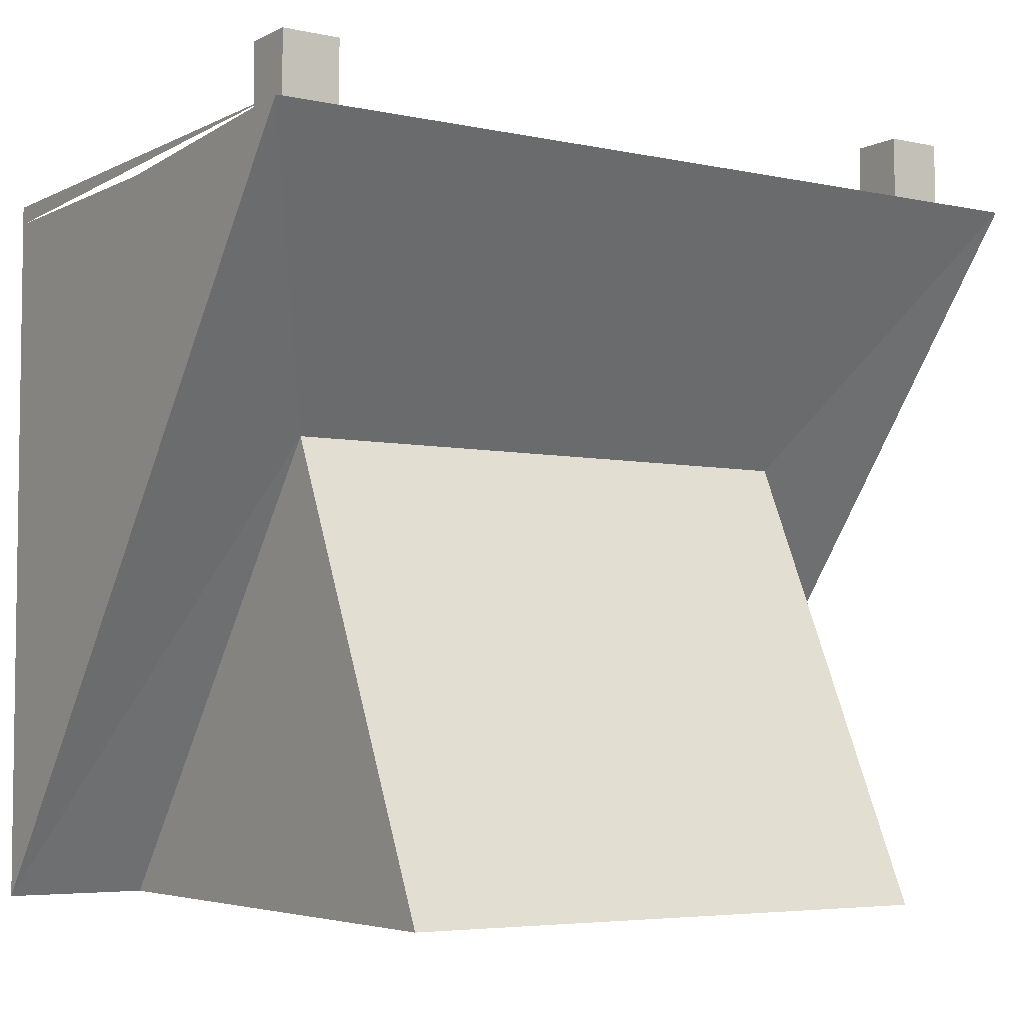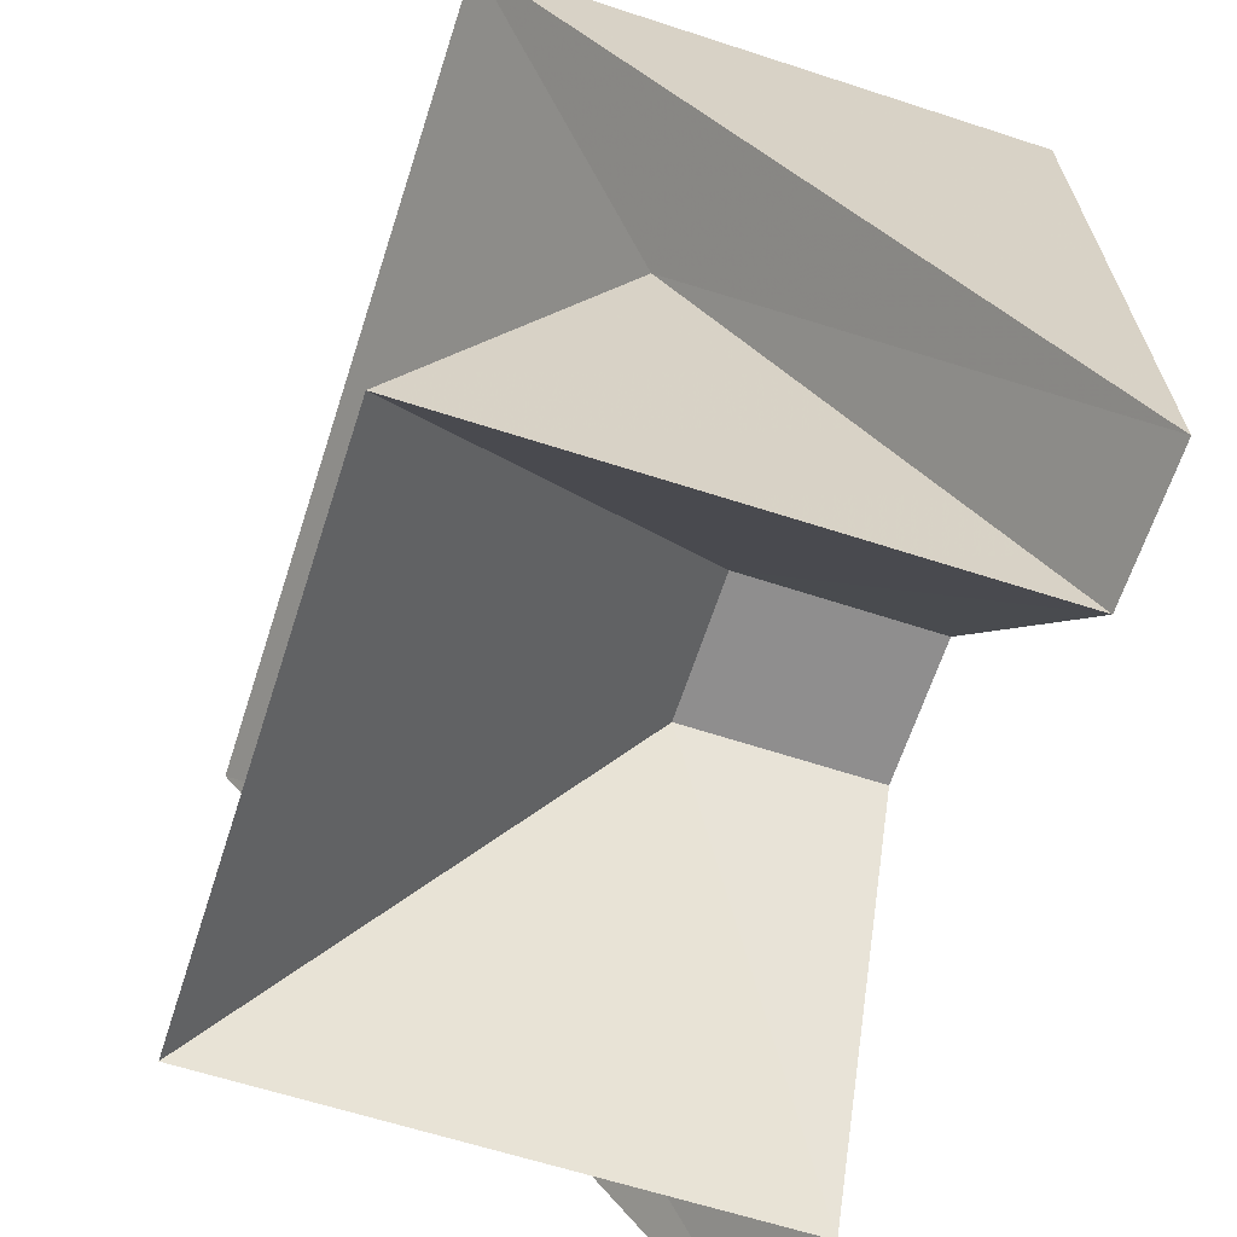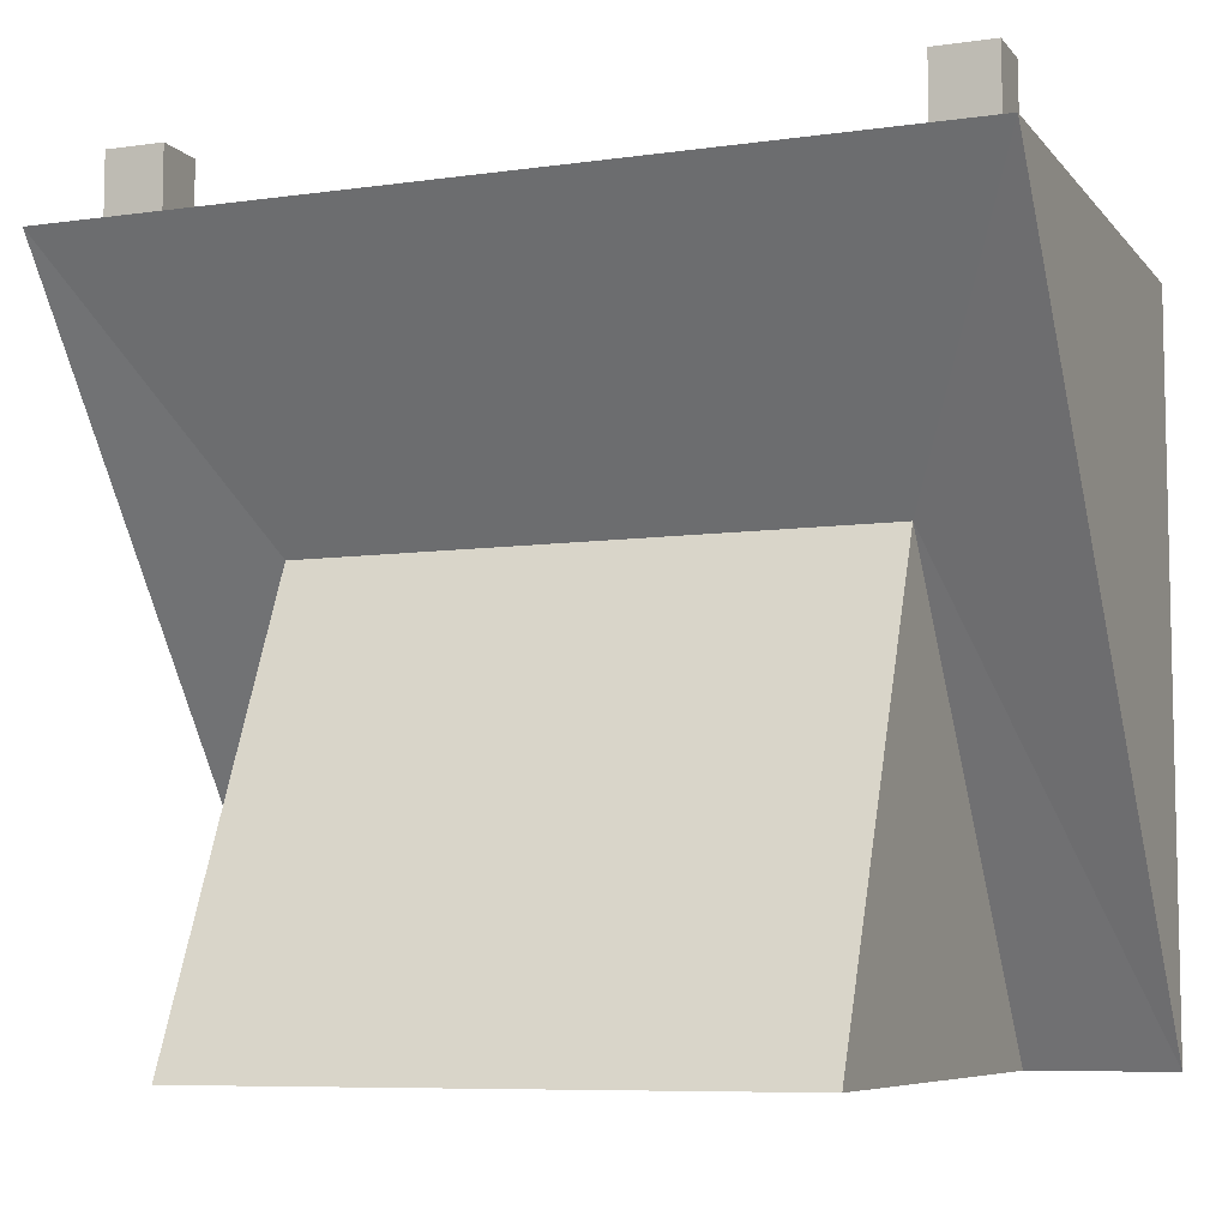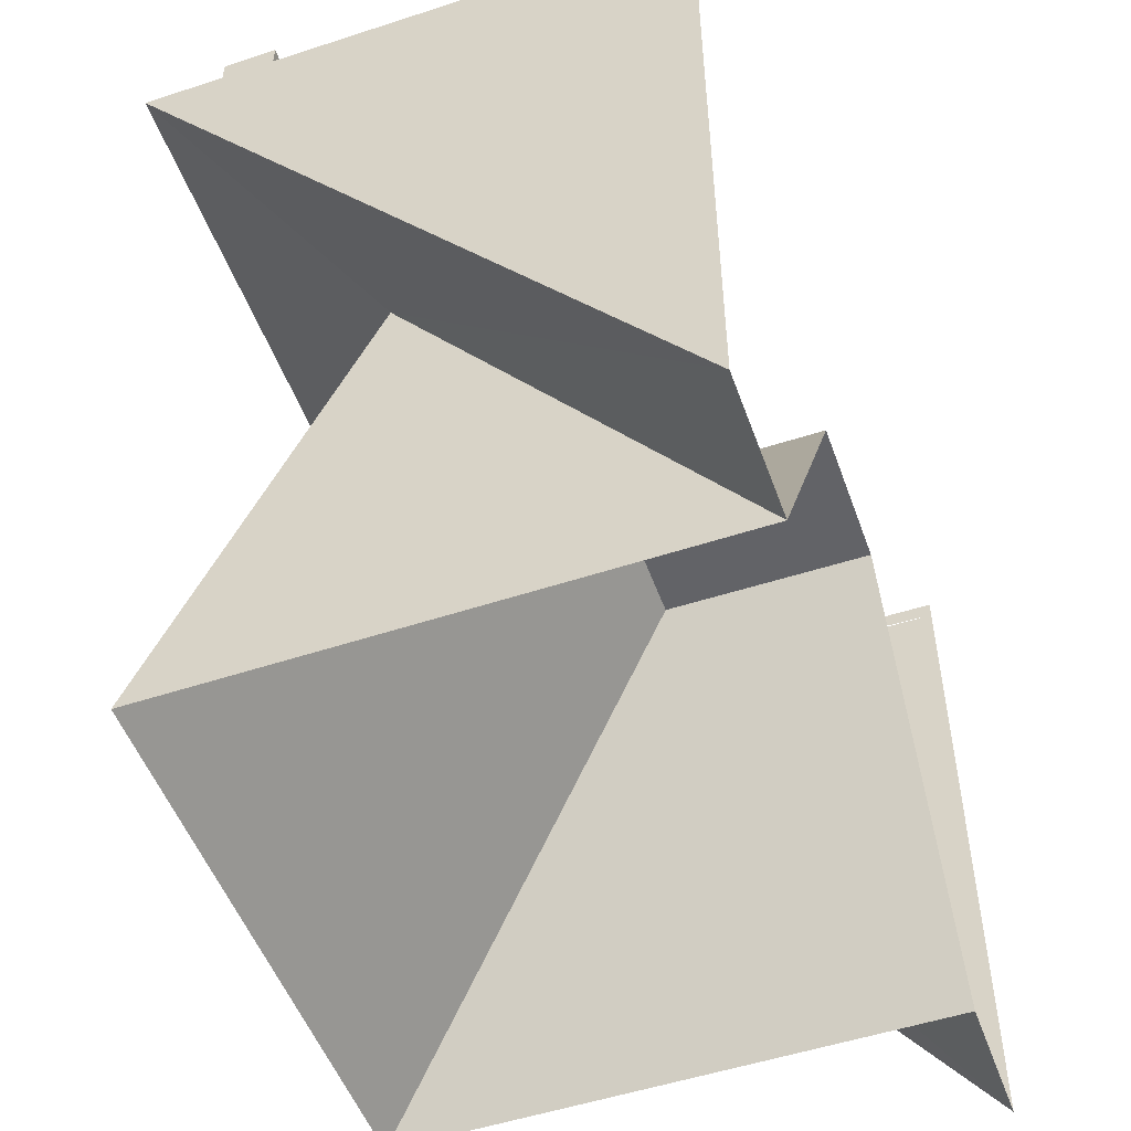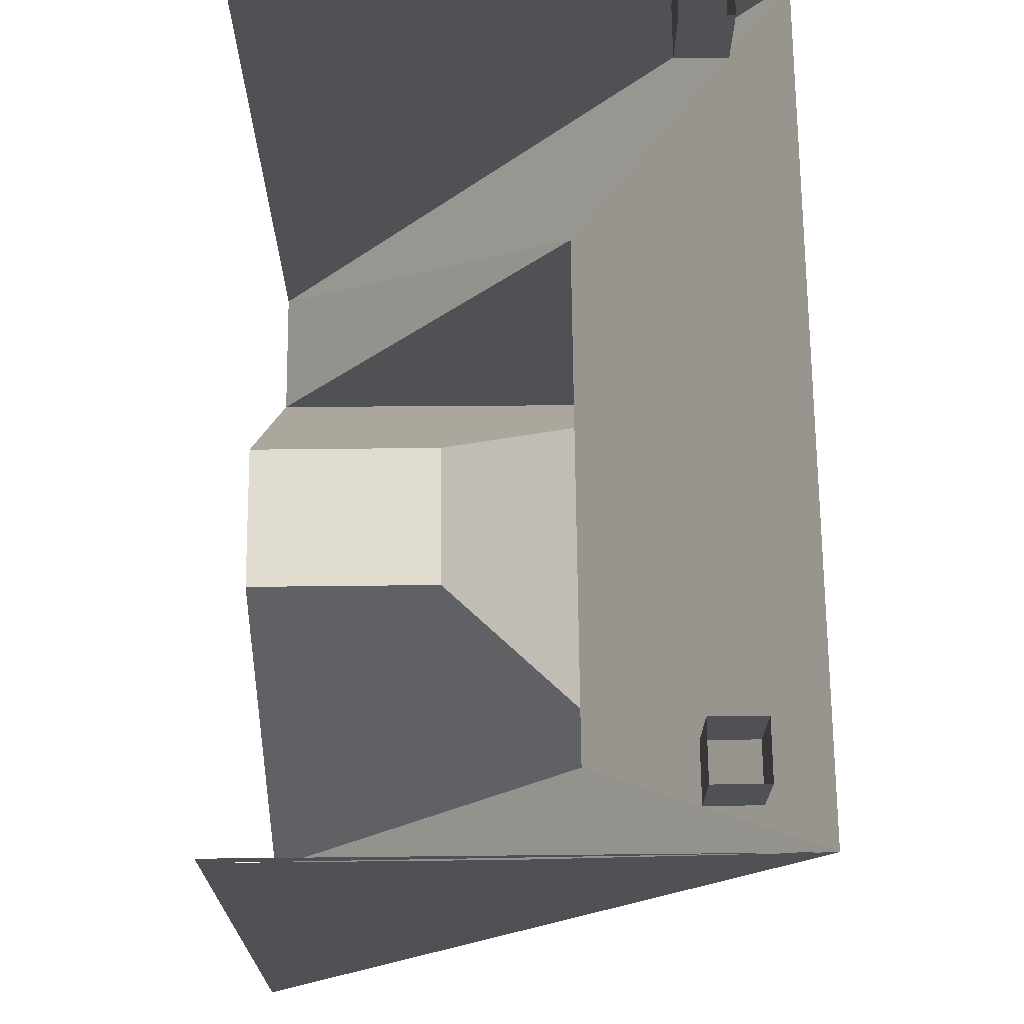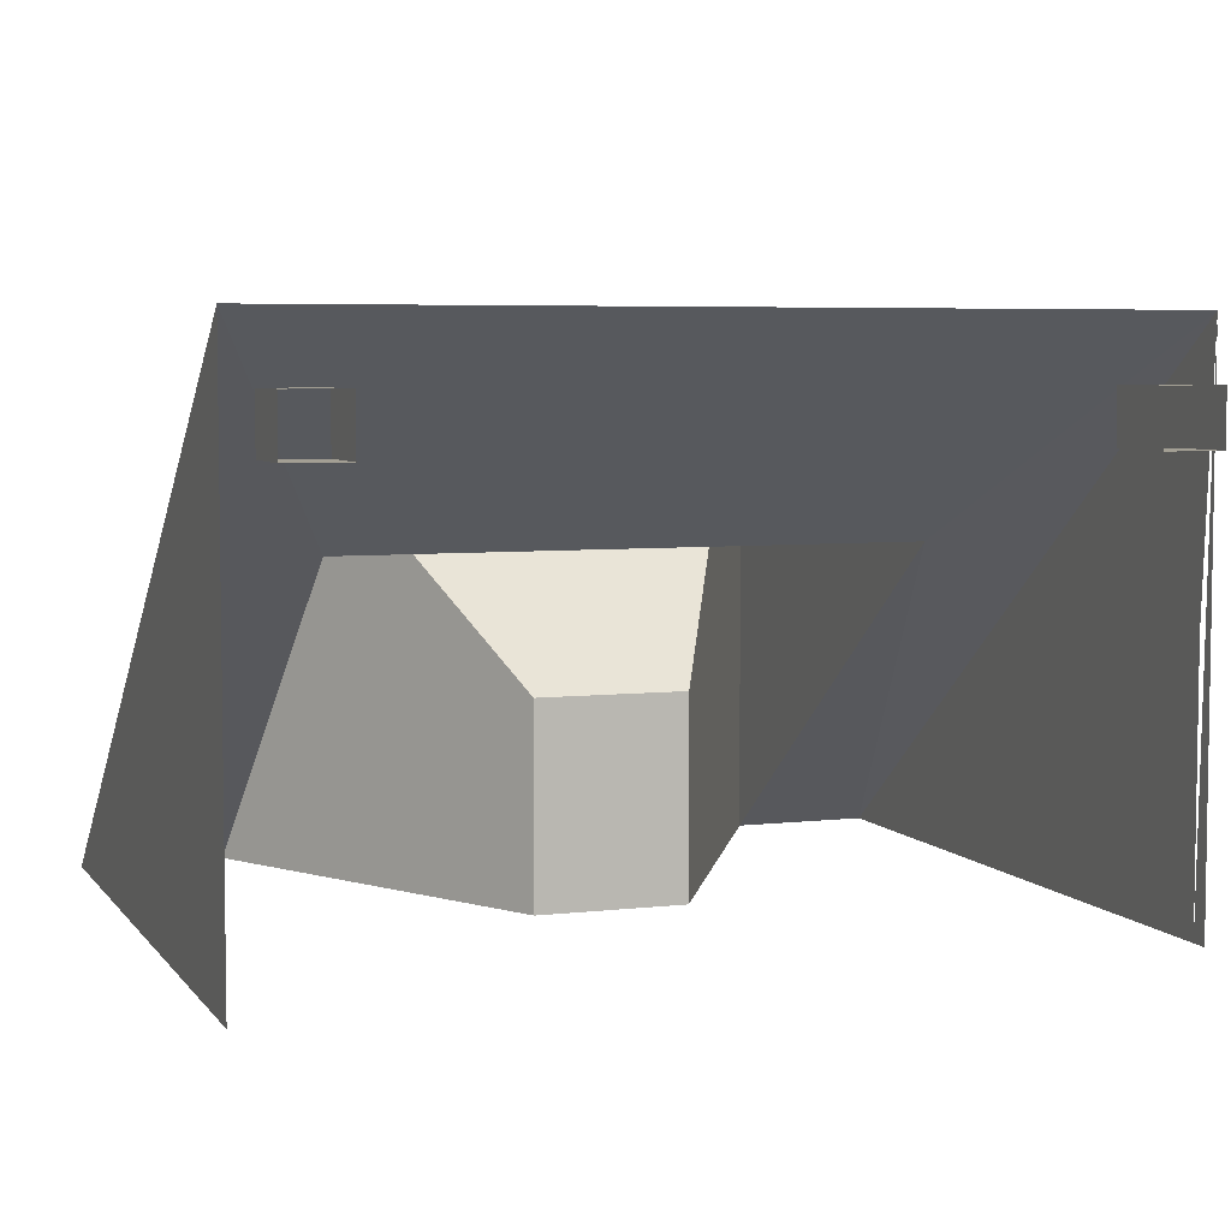
<metadata>
{"format":"obj","ext":"obj","renderer":"f3d","projection":"perspective","resolution":1024,"background":"white","views":[{"elev":-5.0,"azim":-34.0,"up":"+Y"},{"elev":-65.0,"azim":71.9,"up":"+Y"},{"elev":-7.7,"azim":21.6,"up":"+Y"},{"elev":-51.0,"azim":109.5,"up":"+Y"},{"elev":69.7,"azim":-90.6,"up":"+Y"},{"elev":5.4,"azim":160.2,"up":"+Z"}]}
</metadata>
<code>
v -0.75 -0.8281 -0.5
v -0.75 -1.391 -0.5
v -0.75 -0.1484 0.4609
v -0.75 -0.1797 -0.02344
v -0.75 -0.1797 -0.5
v -0.5 -1.391 -0.5
v -0.5 -0.6094 0.09375
v 0.5 -0.6094 0.09375
v 0.75 -0.1484 0.4609
v 0.75 -1.391 -0.5
v 0.75 -0.8281 -0.5
v 0.75 -0.1797 -0.02344
v 0.75 -0.1797 -0.5
v 0.75 -0.1484 -0.5
v -0.75 -0.1484 -0.5
v 0.5 -1.398 0.4609
v 0.5 -1.391 -0.5
v -0.5 -1.398 0.4609
v 0.1328 -0.7188 -0.5
v 0.1328 -0.7188 -0.1484
v -0.1328 -0.7188 -0.1484
v -0.1328 -0.7188 -0.5
v 0.7031 -0.1406 0.2578
v 0.6016 -0.1406 0.2578
v 0.6016 -0.007812 0.2578
v 0.7031 -0.007812 0.2578
v 0.7031 -0.1406 0.3516
v 0.7031 -0.007812 0.3516
v 0.6016 -0.1406 0.3516
v 0.6016 -0.007812 0.3516
v -0.5781 -0.1406 0.2578
v -0.6797 -0.1406 0.2578
v -0.6797 -0.007812 0.2578
v -0.5781 -0.007812 0.2578
v -0.5781 -0.1406 0.3516
v -0.5781 -0.007812 0.3516
v -0.6797 -0.1406 0.3516
v -0.6797 -0.007812 0.3516
f 1 2 3
f 1 3 4
f 9 10 11
f 9 11 12
f 9 12 13
f 9 13 14
f 5 3 15
f 1 4 5
f 13 12 11
f 2 6 7
f 2 7 3
f 3 7 8
f 3 8 9
f 9 8 10
f 8 17 10
f 8 16 17
f 6 18 7
f 7 18 16
f 7 16 8
f 19 20 21
f 19 21 22
f 22 21 6
f 17 20 19
f 6 21 18
f 18 21 20
f 18 20 16
f 16 20 17
f 23 24 25
f 23 25 26
f 23 26 27
f 27 26 28
f 27 28 29
f 29 28 30
f 29 30 24
f 24 30 25
f 31 32 33
f 31 33 34
f 31 34 35
f 35 34 36
f 35 36 37
f 37 36 38
f 37 38 32
f 32 38 33

</code>
